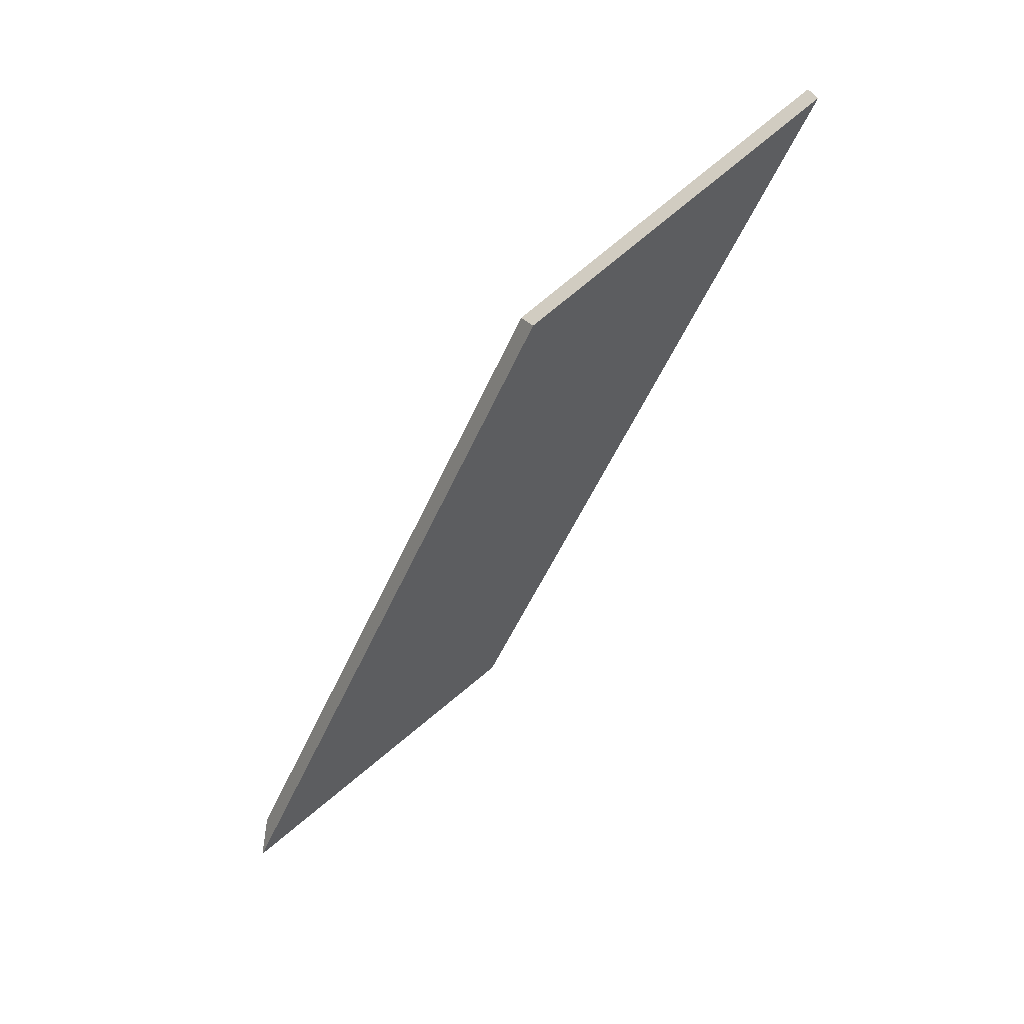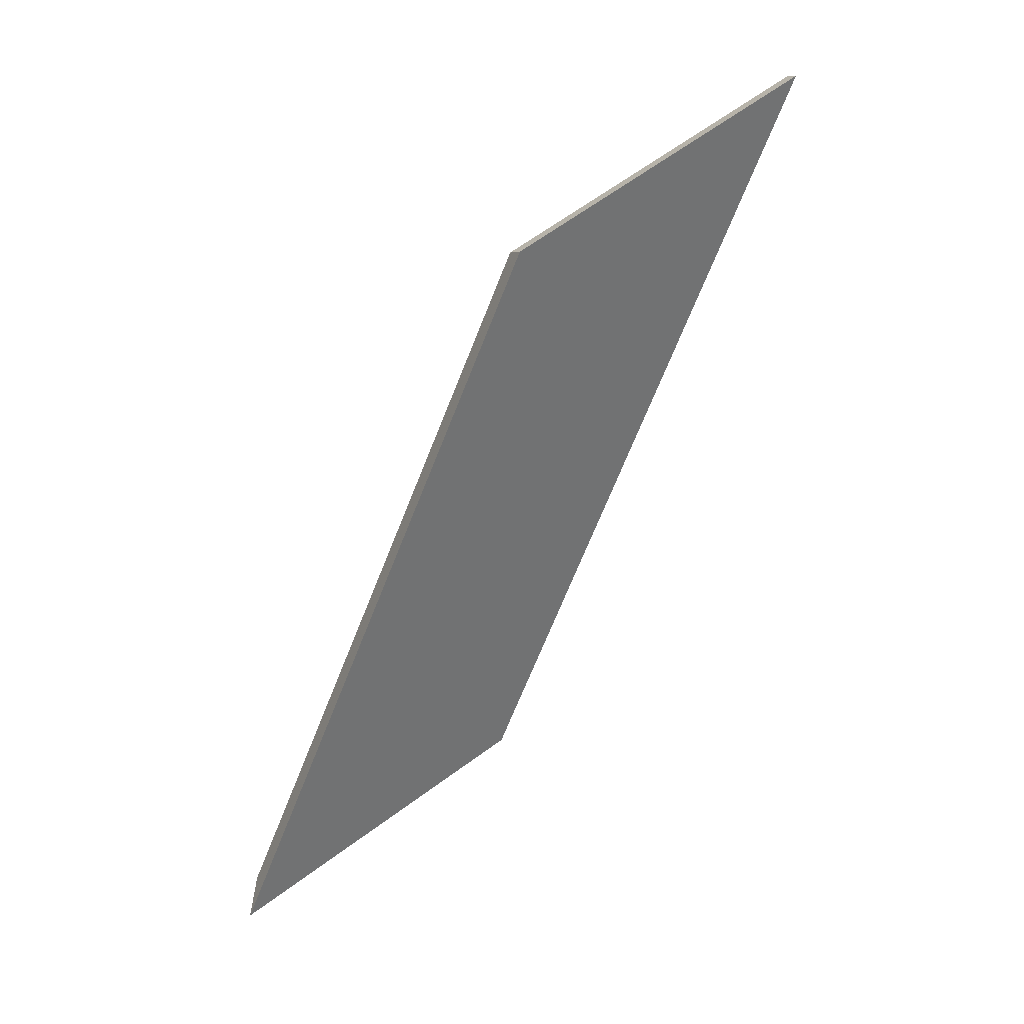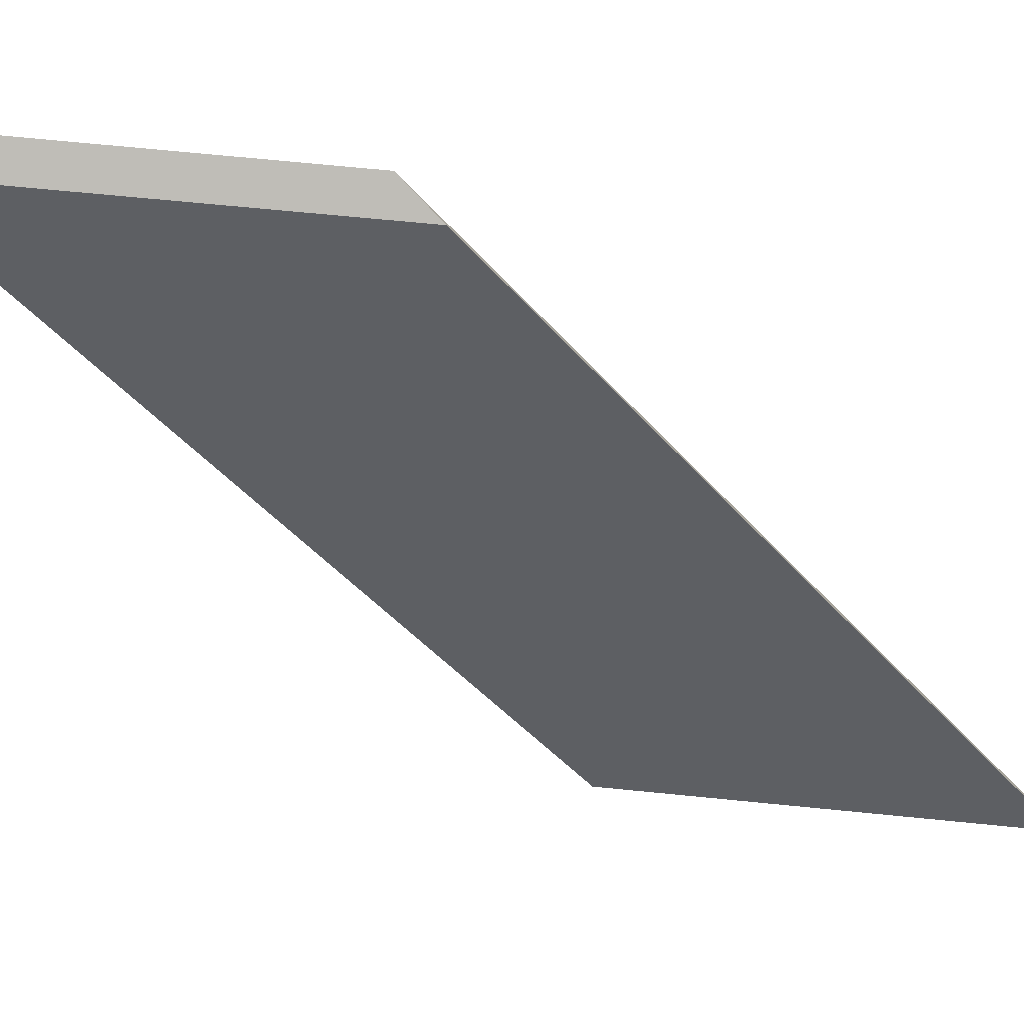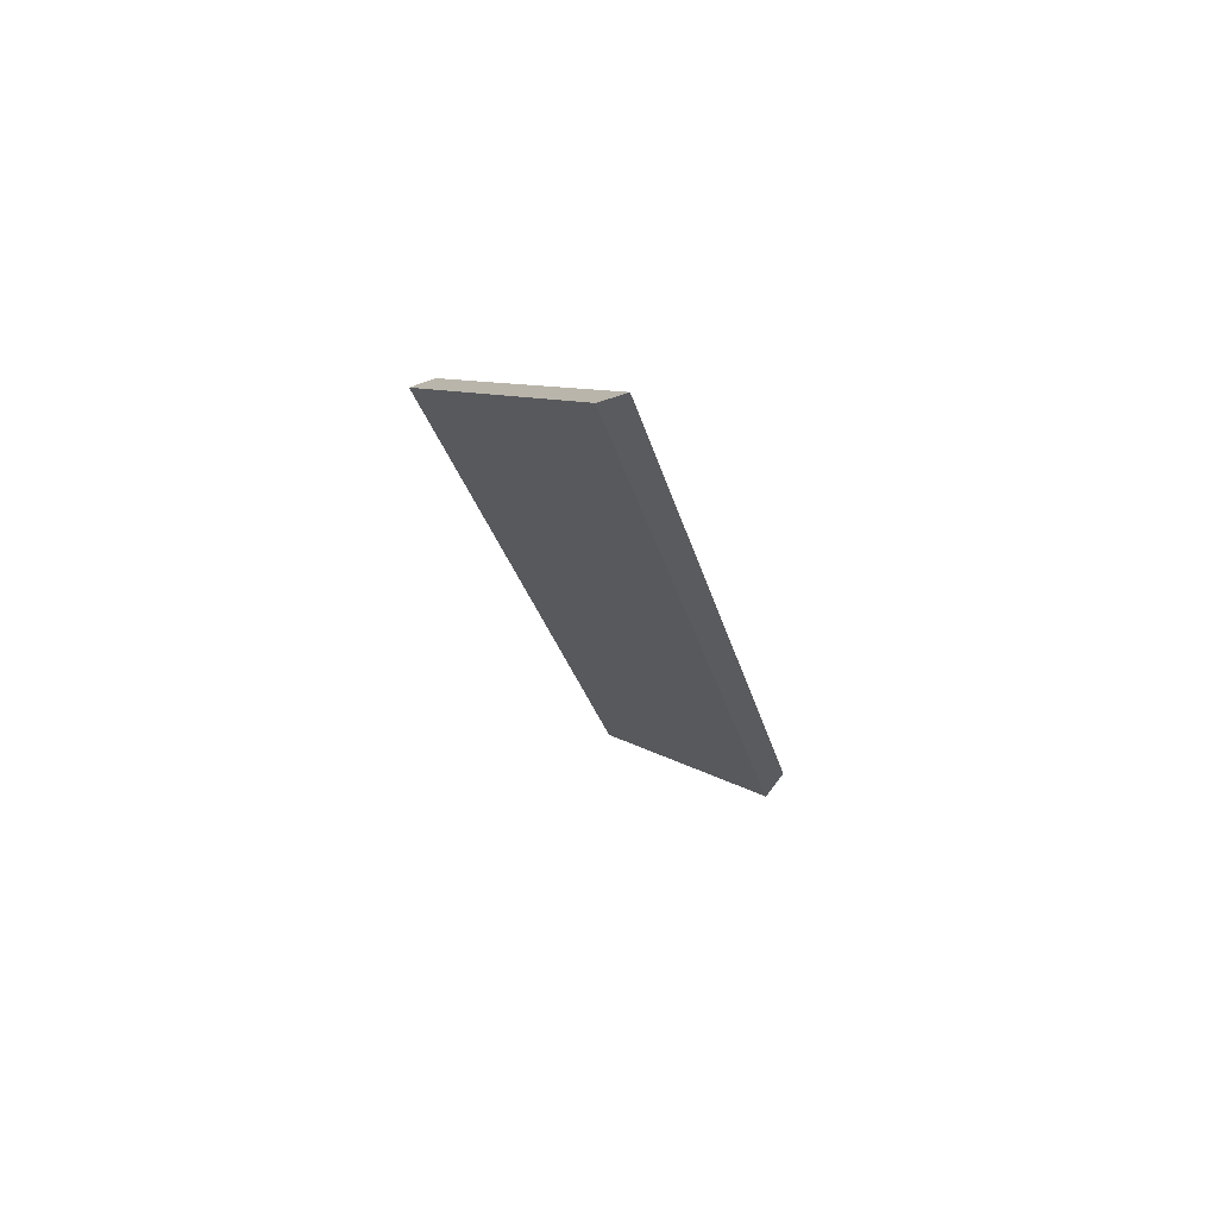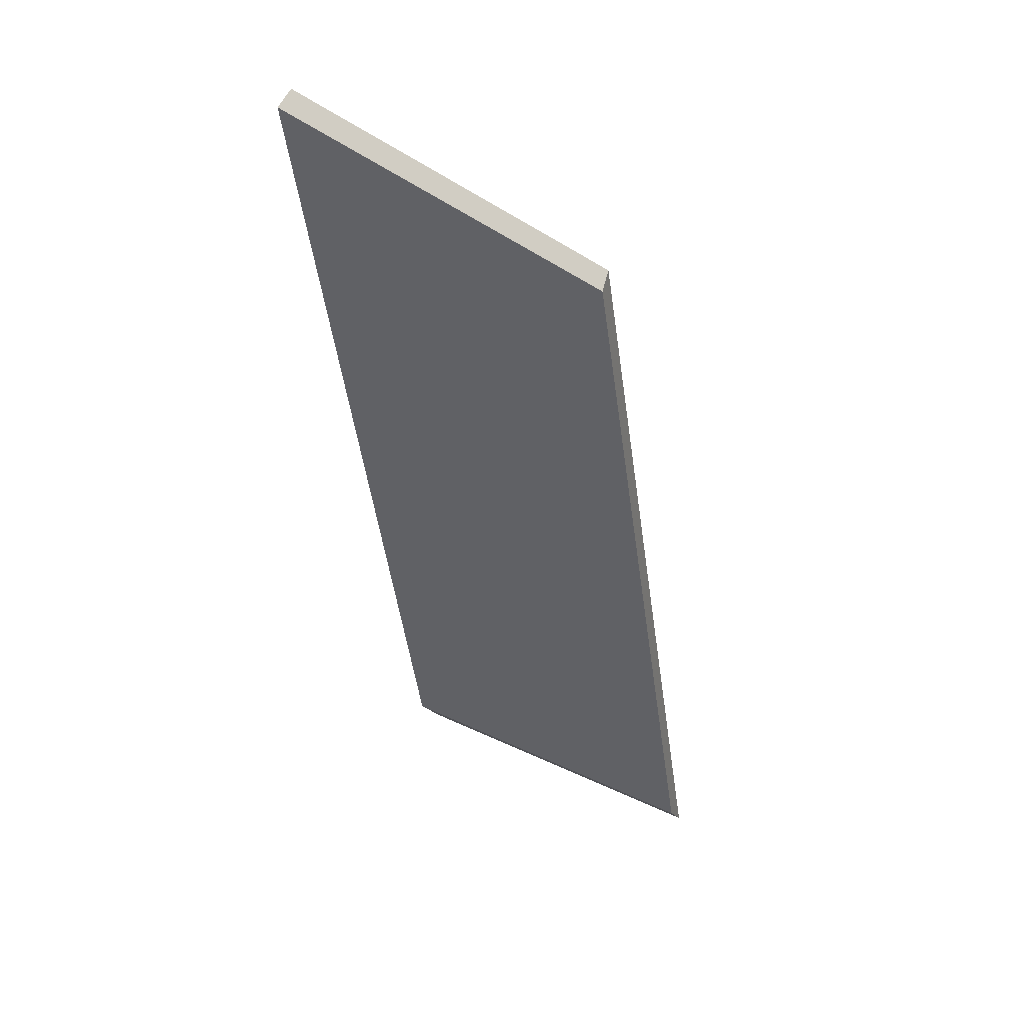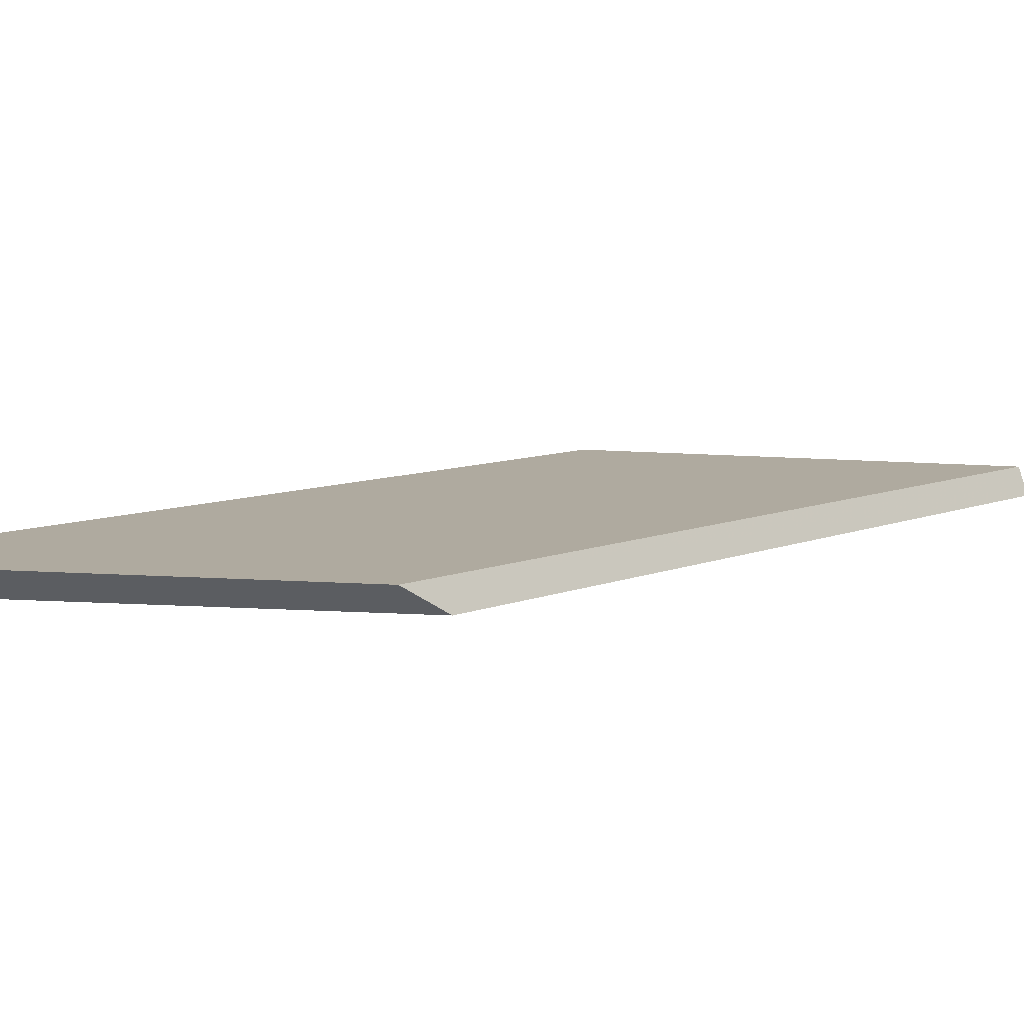
<metadata>
{"format":"obj","ext":"obj","renderer":"f3d","projection":"perspective","resolution":1024,"background":"white","views":[{"elev":25.3,"azim":153.2,"up":"+Z"},{"elev":5.5,"azim":157.4,"up":"+Z"},{"elev":-70.1,"azim":-155.4,"up":"+Y"},{"elev":42.0,"azim":-120.9,"up":"+Z"},{"elev":65.8,"azim":14.6,"up":"+Z"},{"elev":-20.8,"azim":-156.5,"up":"+Y"}]}
</metadata>
<code>
v 0.8318 0.006535 1.516
v 0.8482 -0.01915 1.456
v 0.8751 -0.01915 1.44
v 0.8589 0.006206 1.5
v 0.876 -0.01847 1.437
v 0.8751 -0.01915 1.44
v 0.8482 -0.01915 1.456
v 0.8496 -0.01847 1.452
v 0.8589 0.008356 1.5
v 0.8589 0.006206 1.5
v 0.8751 -0.01915 1.44
v 0.876 -0.01847 1.437
v 0.8496 -0.01847 1.452
v 0.8482 -0.01915 1.456
v 0.8318 0.006535 1.516
v 0.8322 0.008681 1.516
v 0.8322 0.008681 1.516
v 0.8318 0.006535 1.516
v 0.8589 0.006206 1.5
v 0.8589 0.008356 1.5
v 0.8589 0.008356 1.5
v 0.876 -0.01847 1.437
v 0.8496 -0.01847 1.452
v 0.8322 0.008681 1.516
f 1 2 3
f 1 3 4
f 5 6 7
f 5 7 8
f 9 10 11
f 9 11 12
f 13 14 15
f 13 15 16
f 17 18 19
f 17 19 20
f 21 22 23
f 21 23 24

</code>
